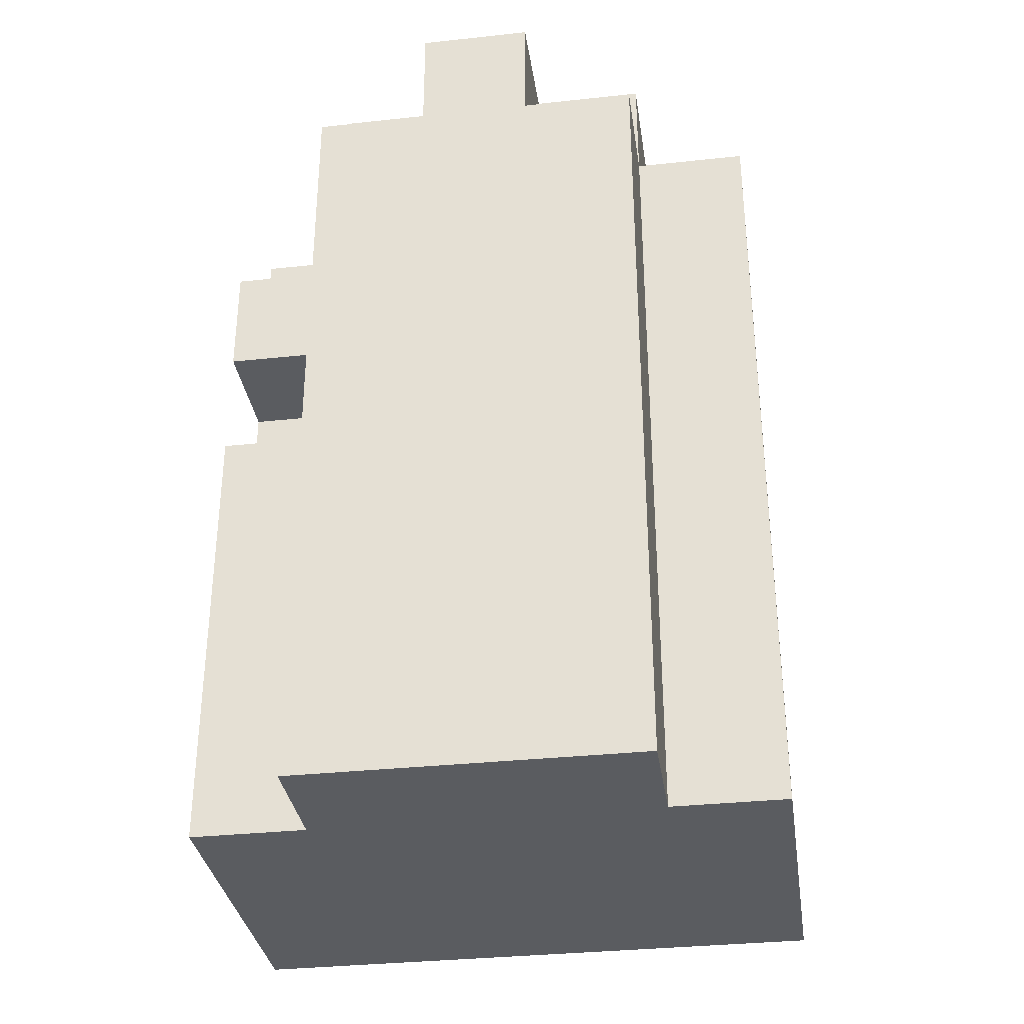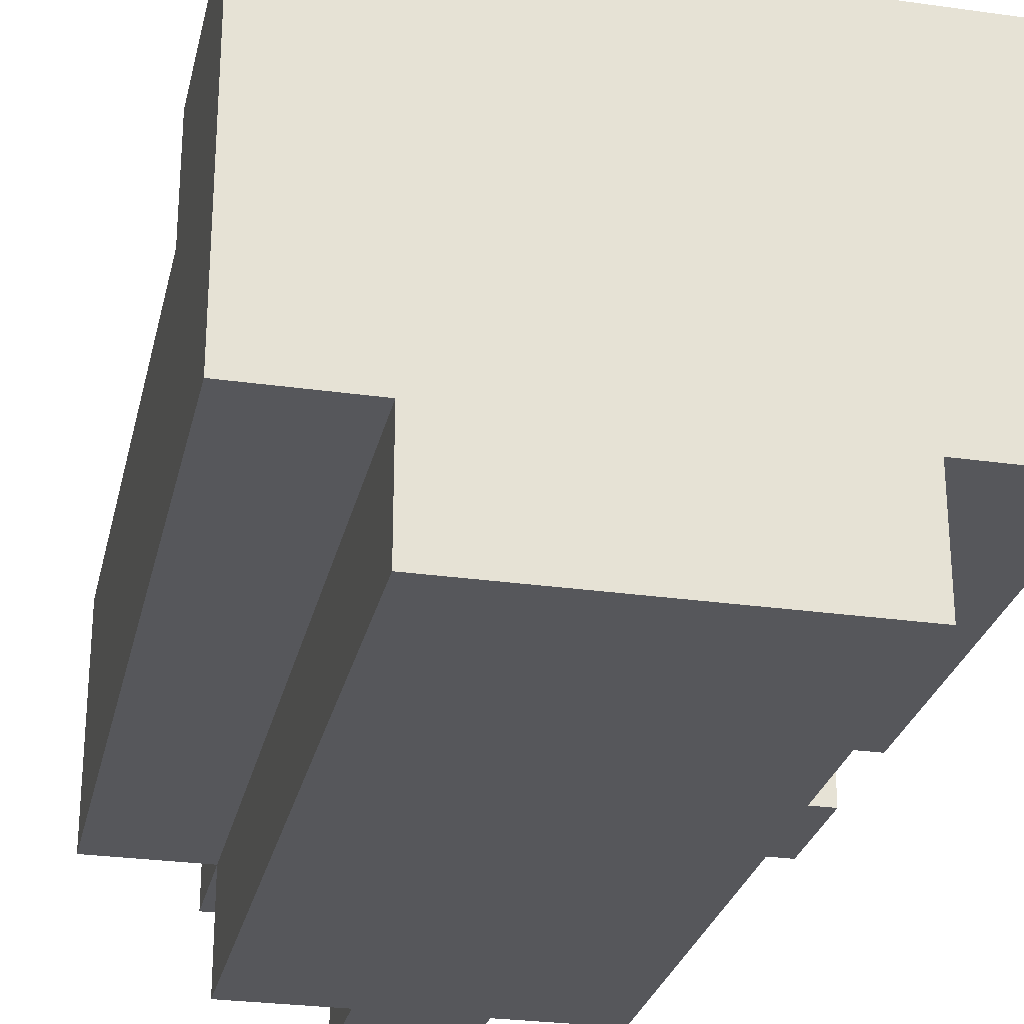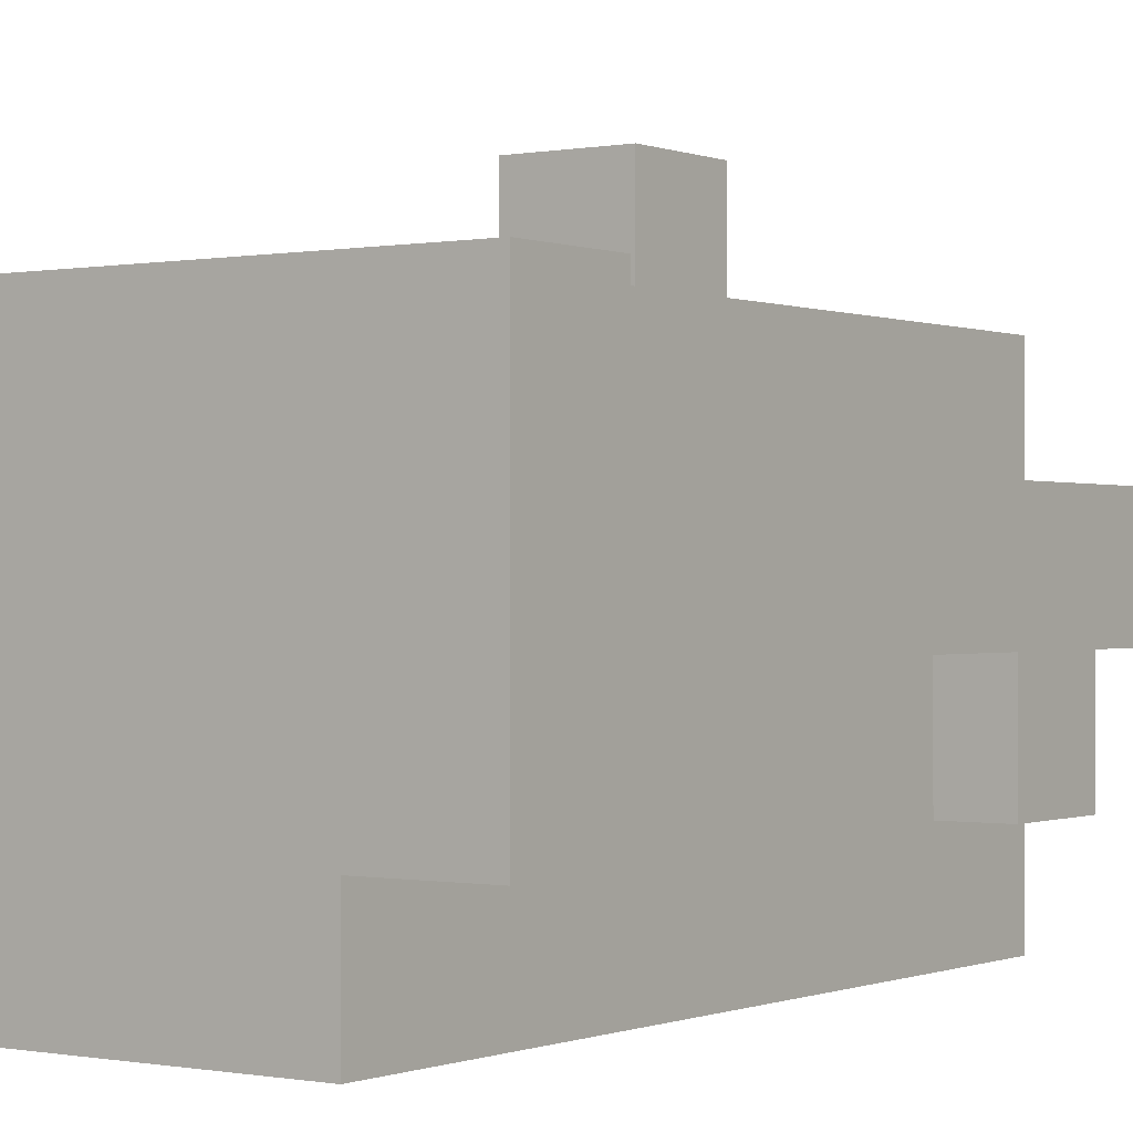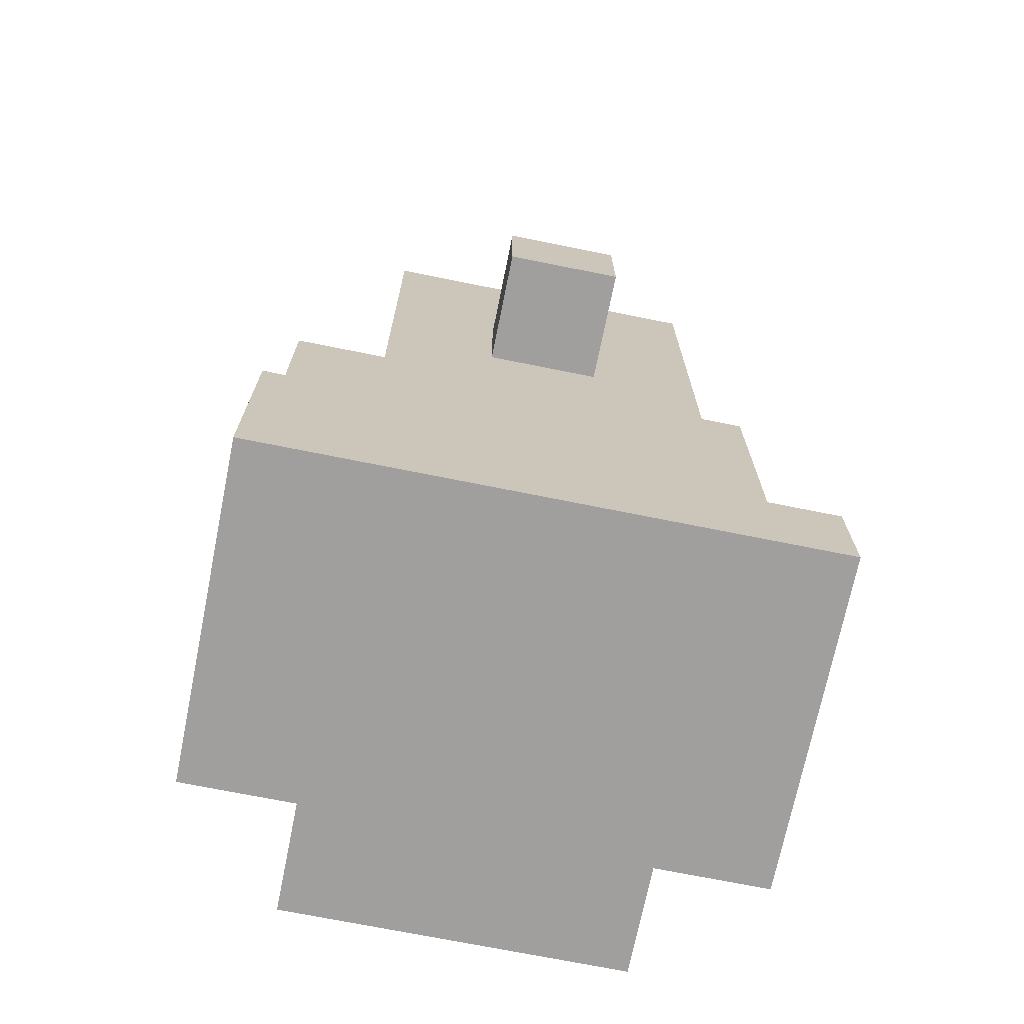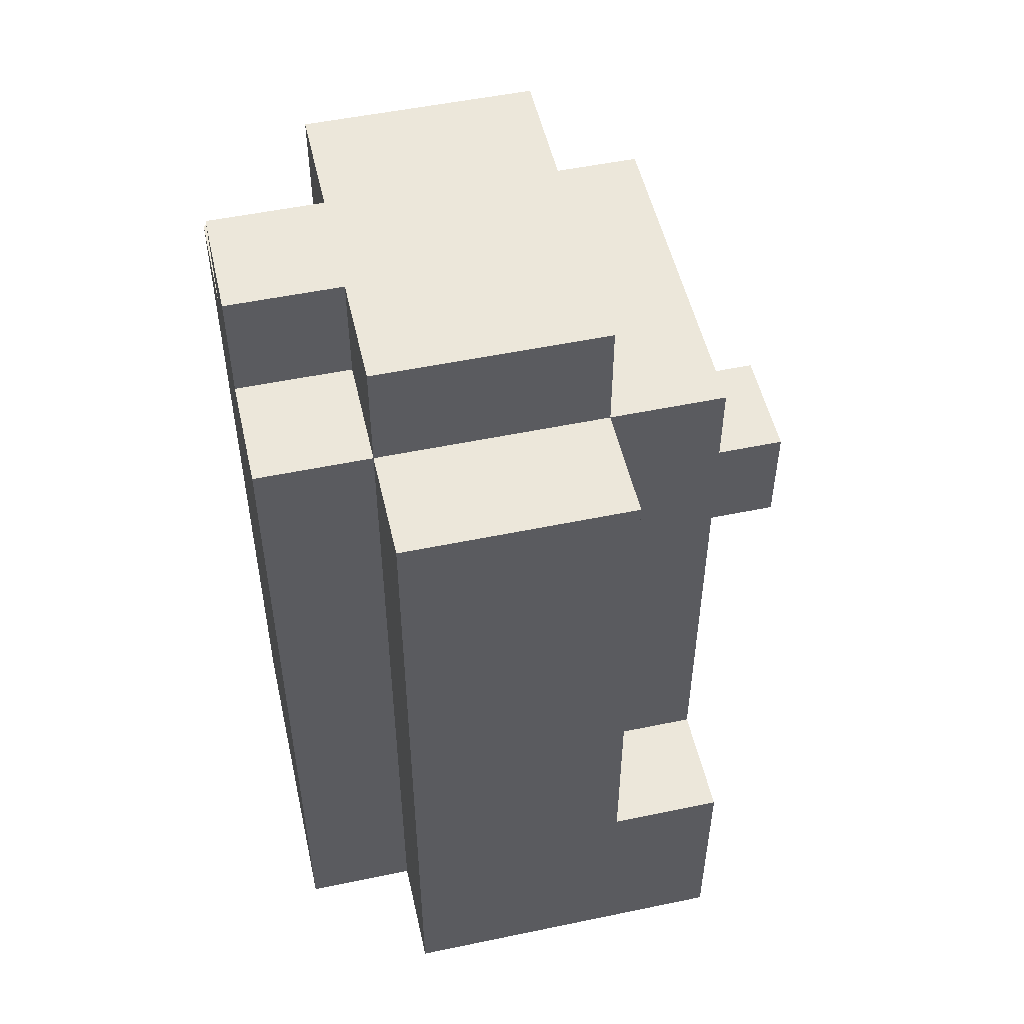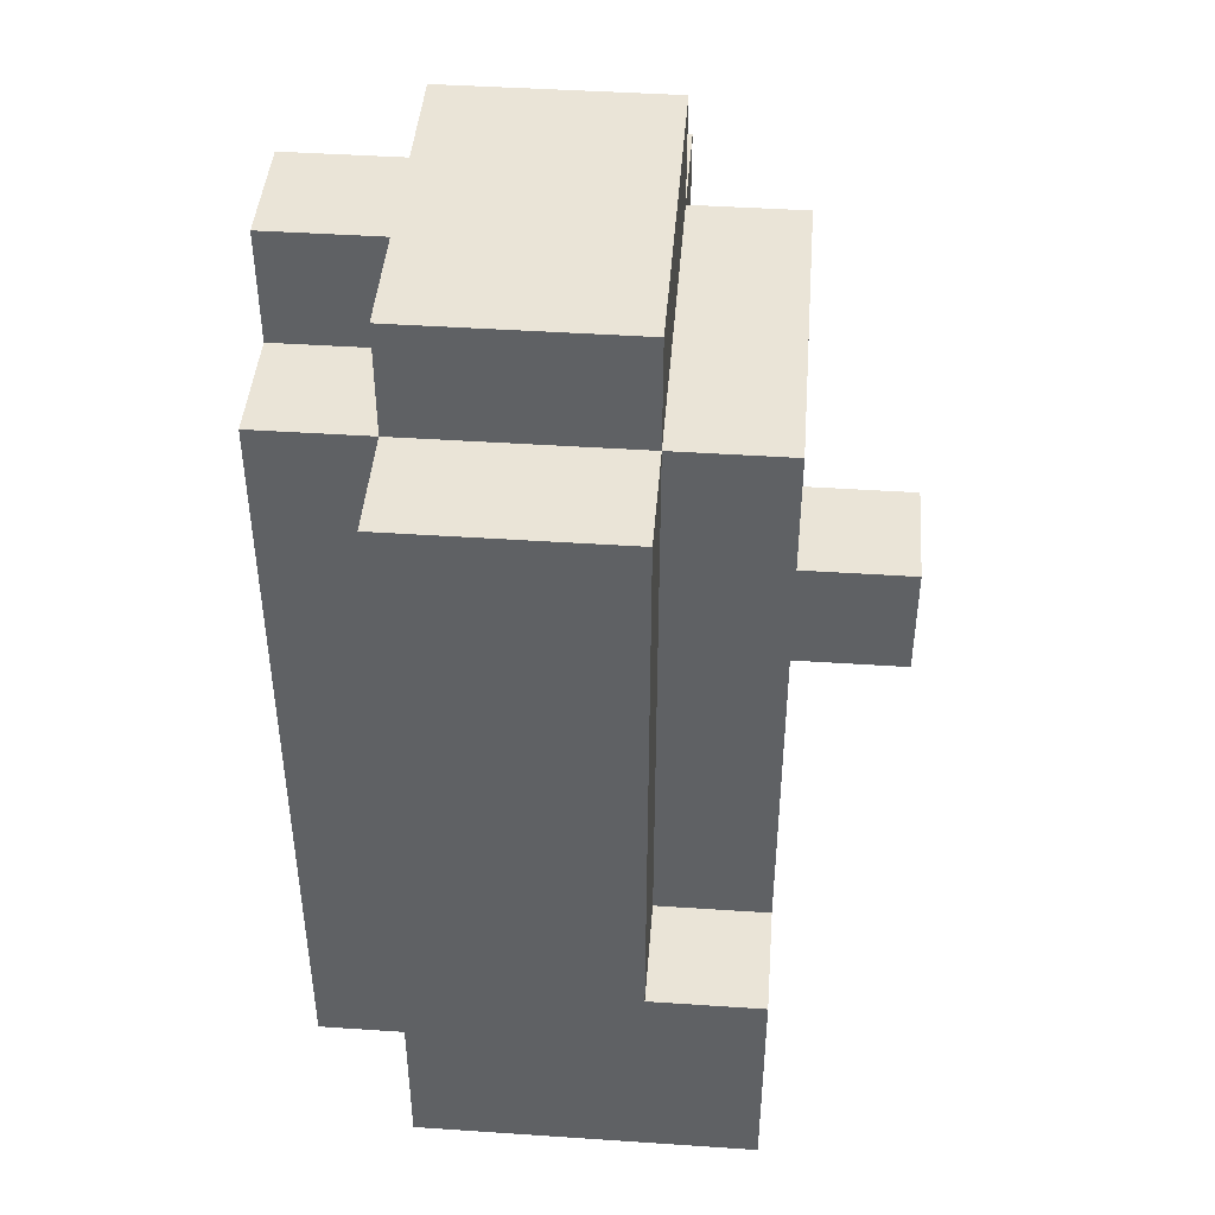
<metadata>
{"format":"obj","ext":"obj","renderer":"f3d","projection":"perspective","resolution":1024,"background":"white","views":[{"elev":-33.6,"azim":-171.6,"up":"+Y"},{"elev":-27.1,"azim":-12.4,"up":"+Z"},{"elev":-0.3,"azim":35.2,"up":"+Z"},{"elev":-71.3,"azim":-11.4,"up":"+Y"},{"elev":51.9,"azim":-102.7,"up":"+Y"},{"elev":43.9,"azim":-85.5,"up":"+Y"}]}
</metadata>
<code>
v -0.375 -1 -0.625
v -0.375 -1 -0.375
v -0.375 -0.75 -0.375
v -0.375 -0.75 -0.625
v -0.125 -1 -0.625
v -0.125 -1 -0.375
v -0.125 -0.75 -0.625
v 0.125 -1 -0.625
v 0.125 -1 -0.375
v 0.125 -0.75 -0.625
v 0.375 -1 -0.625
v 0.375 -0.75 -0.625
v 0.375 -0.75 -0.375
v 0.375 -1 -0.375
v -0.375 -0.5 -0.375
v -0.375 -0.5 -0.625
v -0.125 -0.5 -0.625
v 0.125 -0.5 -0.625
v 0.375 -0.5 -0.625
v 0.375 -0.5 -0.375
v -0.375 -0.25 -0.375
v -0.375 -0.25 -0.625
v -0.125 -0.25 -0.625
v 0.125 -0.25 -0.625
v 0.375 -0.25 -0.625
v 0.375 -0.25 -0.375
v -0.375 0 -0.375
v -0.375 0 -0.625
v -0.125 0 -0.625
v 0.125 0 -0.625
v 0.375 0 -0.625
v 0.375 0 -0.375
v -0.375 0.25 -0.375
v -0.375 0.25 -0.625
v -0.125 0.25 -0.625
v 0.125 0.25 -0.625
v 0.375 0.25 -0.625
v 0.375 0.25 -0.375
v -0.375 0.5 -0.375
v -0.375 0.5 -0.625
v -0.125 0.5 -0.625
v 0.125 0.5 -0.625
v 0.375 0.5 -0.625
v 0.375 0.5 -0.375
v -0.375 0.75 -0.375
v -0.375 0.75 -0.625
v -0.125 0.75 -0.375
v -0.125 0.75 -0.625
v 0.125 0.75 -0.625
v 0.375 0.75 -0.625
v 0.375 0.75 -0.375
v 0.125 0.75 -0.375
v -0.125 1 -0.375
v -0.125 1 -0.625
v 0.125 1 -0.625
v 0.125 1 -0.375
v -0.625 -1 -0.375
v -0.625 -1 -0.125
v -0.625 -0.75 -0.125
v -0.625 -0.75 -0.375
v -0.375 -1 -0.125
v -0.125 -1 -0.125
v 0.125 -1 -0.125
v 0.375 -1 -0.125
v 0.625 -1 -0.375
v 0.625 -0.75 -0.375
v 0.625 -0.75 -0.125
v 0.625 -1 -0.125
v -0.625 -0.5 -0.125
v -0.625 -0.5 -0.375
v 0.625 -0.5 -0.375
v 0.625 -0.5 -0.125
v -0.625 -0.25 -0.125
v -0.625 -0.25 -0.375
v 0.625 -0.25 -0.375
v 0.625 -0.25 -0.125
v -0.625 0 -0.125
v -0.625 0 -0.375
v 0.625 0 -0.375
v 0.625 0 -0.125
v 0.375 0 -0.125
v -0.625 0.25 -0.125
v -0.625 0.25 -0.375
v 0.375 0.25 -0.125
v -0.625 0.5 -0.125
v -0.625 0.5 -0.375
v 0.625 0.25 -0.375
v 0.625 0.5 -0.375
v 0.625 0.5 -0.125
v 0.625 0.25 -0.125
v 0.375 0.5 -0.125
v -0.625 0.75 -0.125
v -0.625 0.75 -0.375
v -0.375 0.75 -0.125
v 0.375 0.75 -0.125
v -0.375 1 -0.125
v -0.375 1 -0.375
v -0.125 1 -0.125
v 0.125 1 -0.125
v 0.375 1 -0.375
v 0.375 1 -0.125
v -0.625 -1 0.125
v -0.625 -0.75 0.125
v -0.375 -1 0.125
v -0.125 -1 0.125
v 0.125 -1 0.125
v 0.375 -1 0.125
v 0.625 -0.75 0.125
v 0.625 -1 0.125
v -0.625 -0.5 0.125
v 0.625 -0.5 0.125
v 0.375 -0.75 0.125
v 0.375 -0.5 0.125
v -0.625 -0.25 0.125
v -0.375 -0.5 0.125
v -0.375 -0.25 0.125
v 0.625 -0.25 0.125
v 0.375 -0.25 0.125
v -0.625 0 0.125
v -0.375 0 0.125
v 0.625 0 0.125
v 0.375 0 0.125
v -0.625 0.25 0.125
v -0.375 0.25 0.125
v 0.625 0.25 0.125
v 0.375 0.25 0.125
v -0.625 0.5 0.125
v -0.375 0.5 0.125
v 0.625 0.5 0.125
v 0.375 0.5 0.125
v -0.625 0.75 0.125
v -0.375 0.75 0.125
v 0.625 0.75 -0.125
v 0.625 0.75 0.125
v 0.375 0.75 0.125
v -0.375 1 0.125
v -0.125 1 0.125
v -0.125 0.75 0.125
v 0.125 1 0.125
v 0.125 0.75 0.125
v 0.375 1 0.125
v -0.625 -1 0.375
v -0.625 -0.75 0.375
v -0.375 -1 0.375
v -0.375 -0.75 0.375
v -0.125 -1 0.375
v -0.125 -0.75 0.375
v 0.125 -1 0.375
v 0.125 -0.75 0.375
v 0.375 -1 0.375
v 0.375 -0.75 0.375
v 0.625 -0.75 0.375
v 0.625 -1 0.375
v -0.625 -0.5 0.375
v -0.375 -0.5 0.375
v -0.125 -0.5 0.375
v 0.125 -0.5 0.375
v 0.375 -0.5 0.375
v -0.375 -0.25 0.375
v -0.125 -0.25 0.375
v 0.125 -0.25 0.375
v 0.375 -0.25 0.375
v -0.375 0 0.375
v -0.125 0 0.375
v 0.125 0 0.375
v 0.375 0 0.375
v -0.375 0.25 0.375
v -0.125 0.25 0.375
v 0.375 0.25 0.375
v 0.125 0.25 0.375
v -0.375 0.5 0.375
v -0.125 0.5 0.375
v 0.125 0.5 0.375
v 0.375 0.5 0.375
v -0.375 0.75 0.375
v -0.125 0.75 0.375
v 0.125 0.75 0.375
v 0.375 0.75 0.375
v -0.125 0 0.625
v -0.125 0.25 0.625
v 0.125 0.25 0.625
v 0.125 0 0.625
f 1 2 3
f 1 3 4
f 1 5 6
f 1 6 2
f 1 4 7
f 1 7 5
f 5 8 9
f 5 9 6
f 5 7 10
f 5 10 8
f 11 12 13
f 11 13 14
f 8 11 14
f 8 14 9
f 8 10 12
f 8 12 11
f 4 3 15
f 4 15 16
f 4 16 17
f 4 17 7
f 7 17 18
f 7 18 10
f 12 19 20
f 12 20 13
f 10 18 19
f 10 19 12
f 16 15 21
f 16 21 22
f 16 22 23
f 16 23 17
f 17 23 24
f 17 24 18
f 19 25 26
f 19 26 20
f 18 24 25
f 18 25 19
f 22 21 27
f 22 27 28
f 22 28 29
f 22 29 23
f 23 29 30
f 23 30 24
f 25 31 32
f 25 32 26
f 24 30 31
f 24 31 25
f 28 27 33
f 28 33 34
f 28 34 35
f 28 35 29
f 29 35 36
f 29 36 30
f 31 37 38
f 31 38 32
f 30 36 37
f 30 37 31
f 34 33 39
f 34 39 40
f 34 40 41
f 34 41 35
f 35 41 42
f 35 42 36
f 37 43 44
f 37 44 38
f 36 42 43
f 36 43 37
f 40 39 45
f 40 45 46
f 46 45 47
f 46 47 48
f 40 46 48
f 40 48 41
f 41 48 49
f 41 49 42
f 43 50 51
f 43 51 44
f 49 52 51
f 49 51 50
f 42 49 50
f 42 50 43
f 48 47 53
f 48 53 54
f 49 55 56
f 49 56 52
f 54 53 56
f 54 56 55
f 48 54 55
f 48 55 49
f 57 58 59
f 57 59 60
f 57 2 61
f 57 61 58
f 57 60 3
f 57 3 2
f 2 6 62
f 2 62 61
f 6 9 63
f 6 63 62
f 9 14 64
f 9 64 63
f 65 66 67
f 65 67 68
f 14 65 68
f 14 68 64
f 14 13 66
f 14 66 65
f 60 59 69
f 60 69 70
f 60 70 15
f 60 15 3
f 66 71 72
f 66 72 67
f 13 20 71
f 13 71 66
f 70 69 73
f 70 73 74
f 70 74 21
f 70 21 15
f 71 75 76
f 71 76 72
f 20 26 75
f 20 75 71
f 74 73 77
f 74 77 78
f 74 78 27
f 74 27 21
f 75 79 80
f 75 80 76
f 32 81 80
f 32 80 79
f 26 32 79
f 26 79 75
f 78 77 82
f 78 82 83
f 78 83 33
f 78 33 27
f 32 38 84
f 32 84 81
f 83 82 85
f 83 85 86
f 83 86 39
f 83 39 33
f 87 88 89
f 87 89 90
f 38 87 90
f 38 90 84
f 44 91 89
f 44 89 88
f 38 44 88
f 38 88 87
f 86 85 92
f 86 92 93
f 93 92 94
f 93 94 45
f 86 93 45
f 86 45 39
f 44 51 95
f 44 95 91
f 45 94 96
f 45 96 97
f 97 96 98
f 97 98 53
f 45 97 53
f 45 53 47
f 53 98 99
f 53 99 56
f 51 100 101
f 51 101 95
f 56 99 101
f 56 101 100
f 52 56 100
f 52 100 51
f 58 102 103
f 58 103 59
f 58 61 104
f 58 104 102
f 61 62 105
f 61 105 104
f 62 63 106
f 62 106 105
f 63 64 107
f 63 107 106
f 68 67 108
f 68 108 109
f 64 68 109
f 64 109 107
f 59 103 110
f 59 110 69
f 67 72 111
f 67 111 108
f 112 108 111
f 112 111 113
f 69 110 114
f 69 114 73
f 110 115 116
f 110 116 114
f 72 76 117
f 72 117 111
f 113 111 117
f 113 117 118
f 73 114 119
f 73 119 77
f 114 116 120
f 114 120 119
f 76 80 121
f 76 121 117
f 118 117 121
f 118 121 122
f 77 119 123
f 77 123 82
f 119 120 124
f 119 124 123
f 80 90 125
f 80 125 121
f 81 84 90
f 81 90 80
f 122 121 125
f 122 125 126
f 82 123 127
f 82 127 85
f 123 124 128
f 123 128 127
f 90 89 129
f 90 129 125
f 126 125 129
f 126 129 130
f 85 127 131
f 85 131 92
f 92 131 132
f 92 132 94
f 127 128 132
f 127 132 131
f 89 133 134
f 89 134 129
f 95 135 134
f 95 134 133
f 91 95 133
f 91 133 89
f 130 129 134
f 130 134 135
f 94 132 136
f 94 136 96
f 96 136 137
f 96 137 98
f 132 138 137
f 132 137 136
f 98 137 139
f 98 139 99
f 138 140 139
f 138 139 137
f 95 101 141
f 95 141 135
f 99 139 141
f 99 141 101
f 140 135 141
f 140 141 139
f 102 142 143
f 102 143 103
f 102 104 144
f 102 144 142
f 142 144 145
f 142 145 143
f 104 105 146
f 104 146 144
f 144 146 147
f 144 147 145
f 105 106 148
f 105 148 146
f 146 148 149
f 146 149 147
f 106 107 150
f 106 150 148
f 148 150 151
f 148 151 149
f 109 108 152
f 109 152 153
f 107 109 153
f 107 153 150
f 112 151 152
f 112 152 108
f 150 153 152
f 150 152 151
f 103 143 154
f 103 154 110
f 110 154 155
f 110 155 115
f 143 145 155
f 143 155 154
f 145 147 156
f 145 156 155
f 147 149 157
f 147 157 156
f 112 113 158
f 112 158 151
f 149 151 158
f 149 158 157
f 115 155 159
f 115 159 116
f 155 156 160
f 155 160 159
f 156 157 161
f 156 161 160
f 113 118 162
f 113 162 158
f 157 158 162
f 157 162 161
f 116 159 163
f 116 163 120
f 159 160 164
f 159 164 163
f 160 161 165
f 160 165 164
f 118 122 166
f 118 166 162
f 161 162 166
f 161 166 165
f 120 163 167
f 120 167 124
f 163 164 168
f 163 168 167
f 122 126 169
f 122 169 166
f 165 166 169
f 165 169 170
f 124 167 171
f 124 171 128
f 167 168 172
f 167 172 171
f 168 170 173
f 168 173 172
f 126 130 174
f 126 174 169
f 170 169 174
f 170 174 173
f 128 171 175
f 128 175 132
f 132 175 176
f 132 176 138
f 171 172 176
f 171 176 175
f 138 176 177
f 138 177 140
f 172 173 177
f 172 177 176
f 130 135 178
f 130 178 174
f 140 177 178
f 140 178 135
f 173 174 178
f 173 178 177
f 164 179 180
f 164 180 168
f 165 170 181
f 165 181 182
f 164 165 182
f 164 182 179
f 168 180 181
f 168 181 170
f 179 182 181
f 179 181 180

</code>
